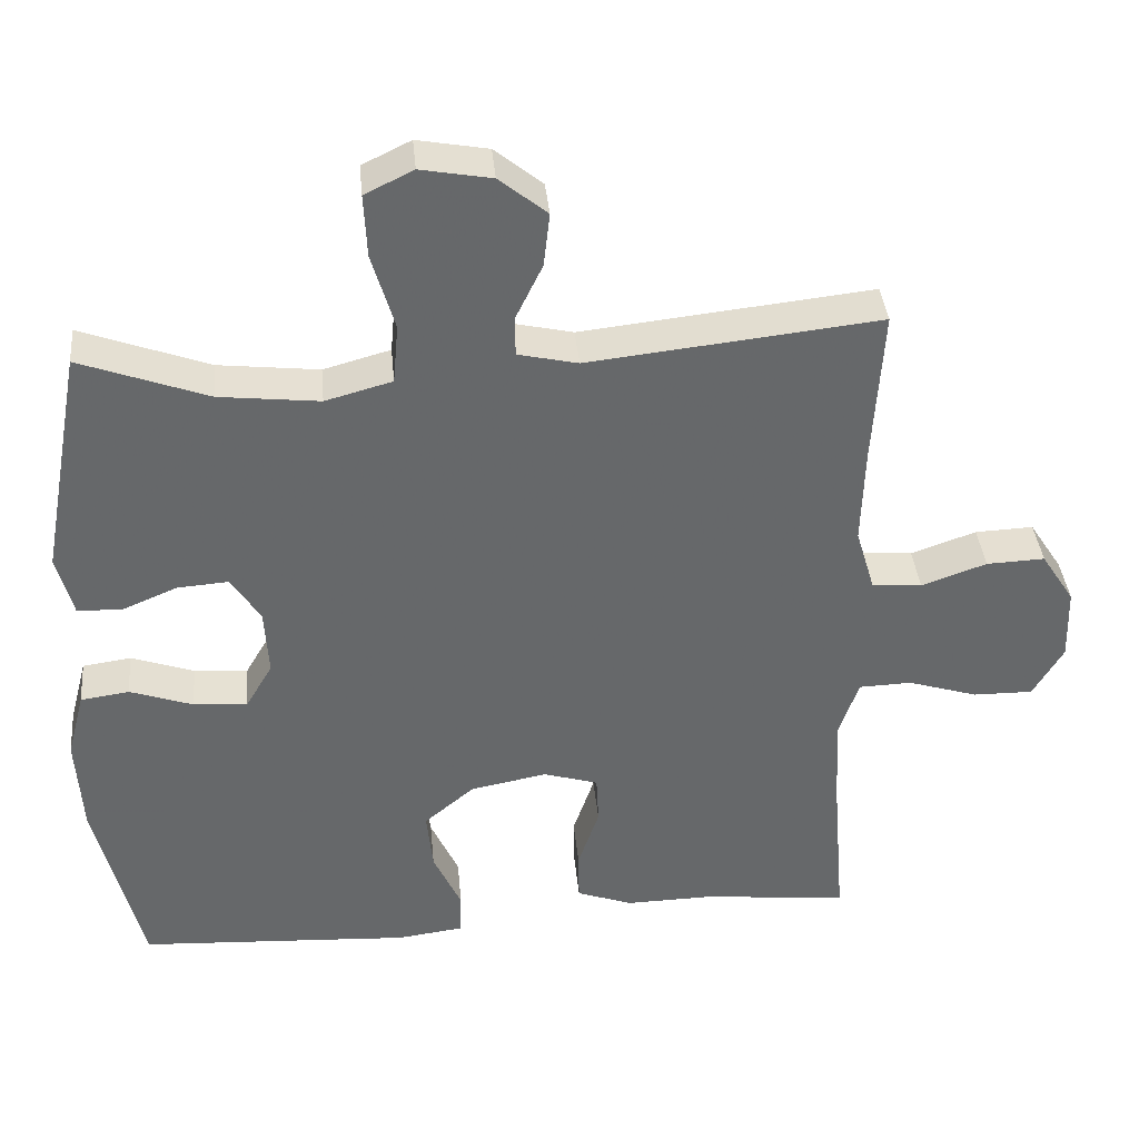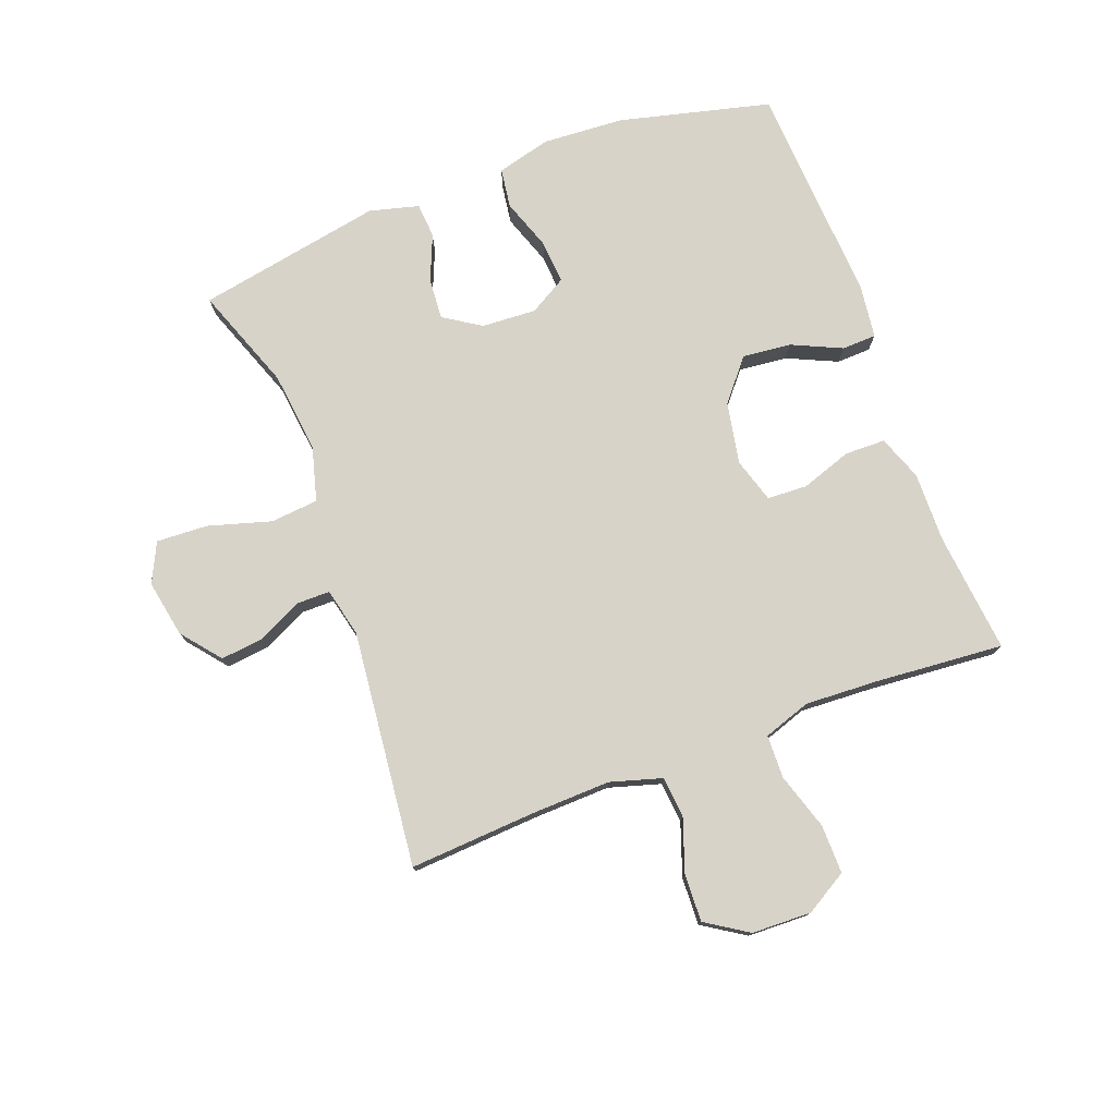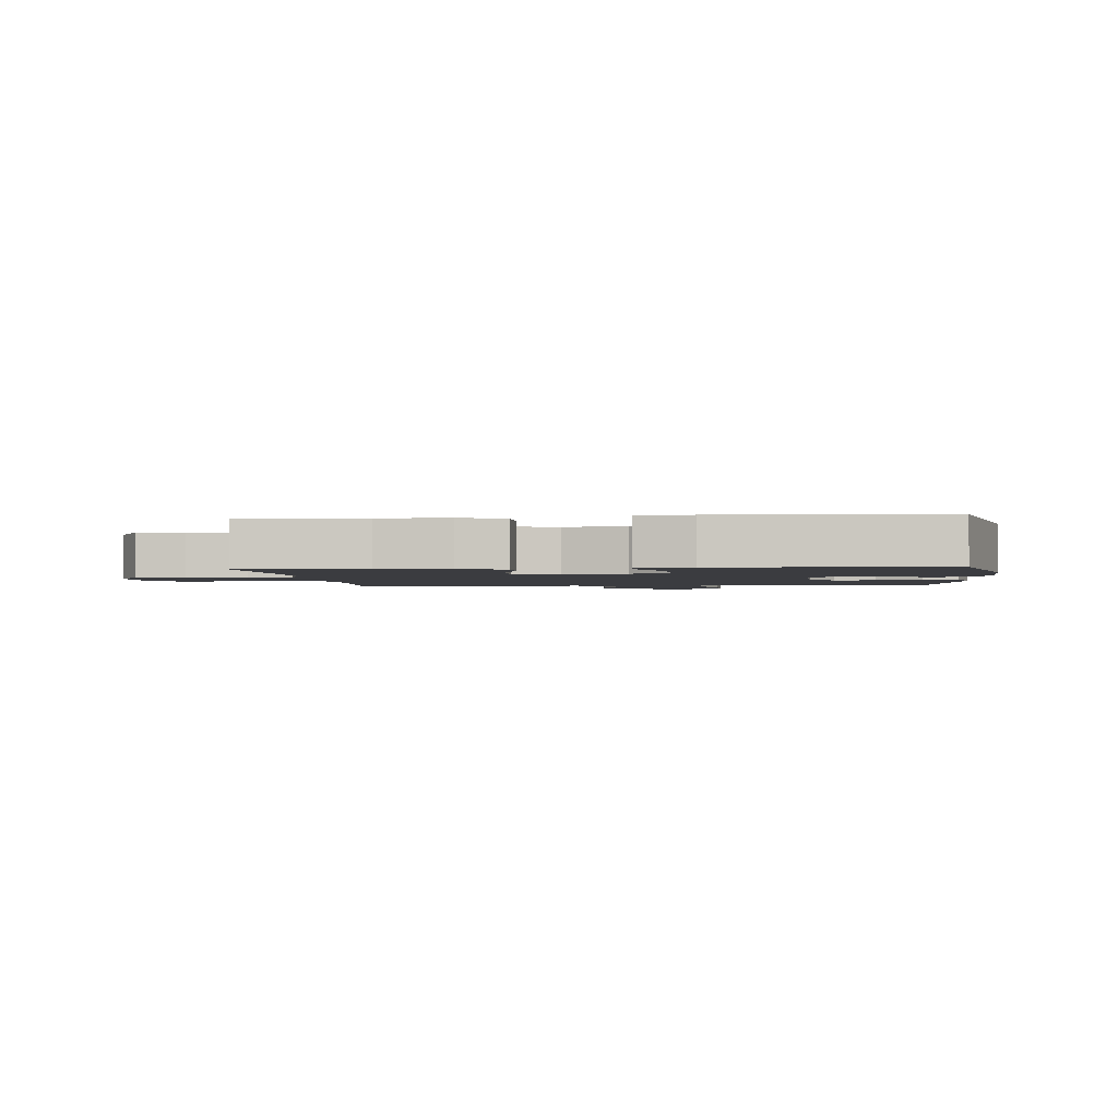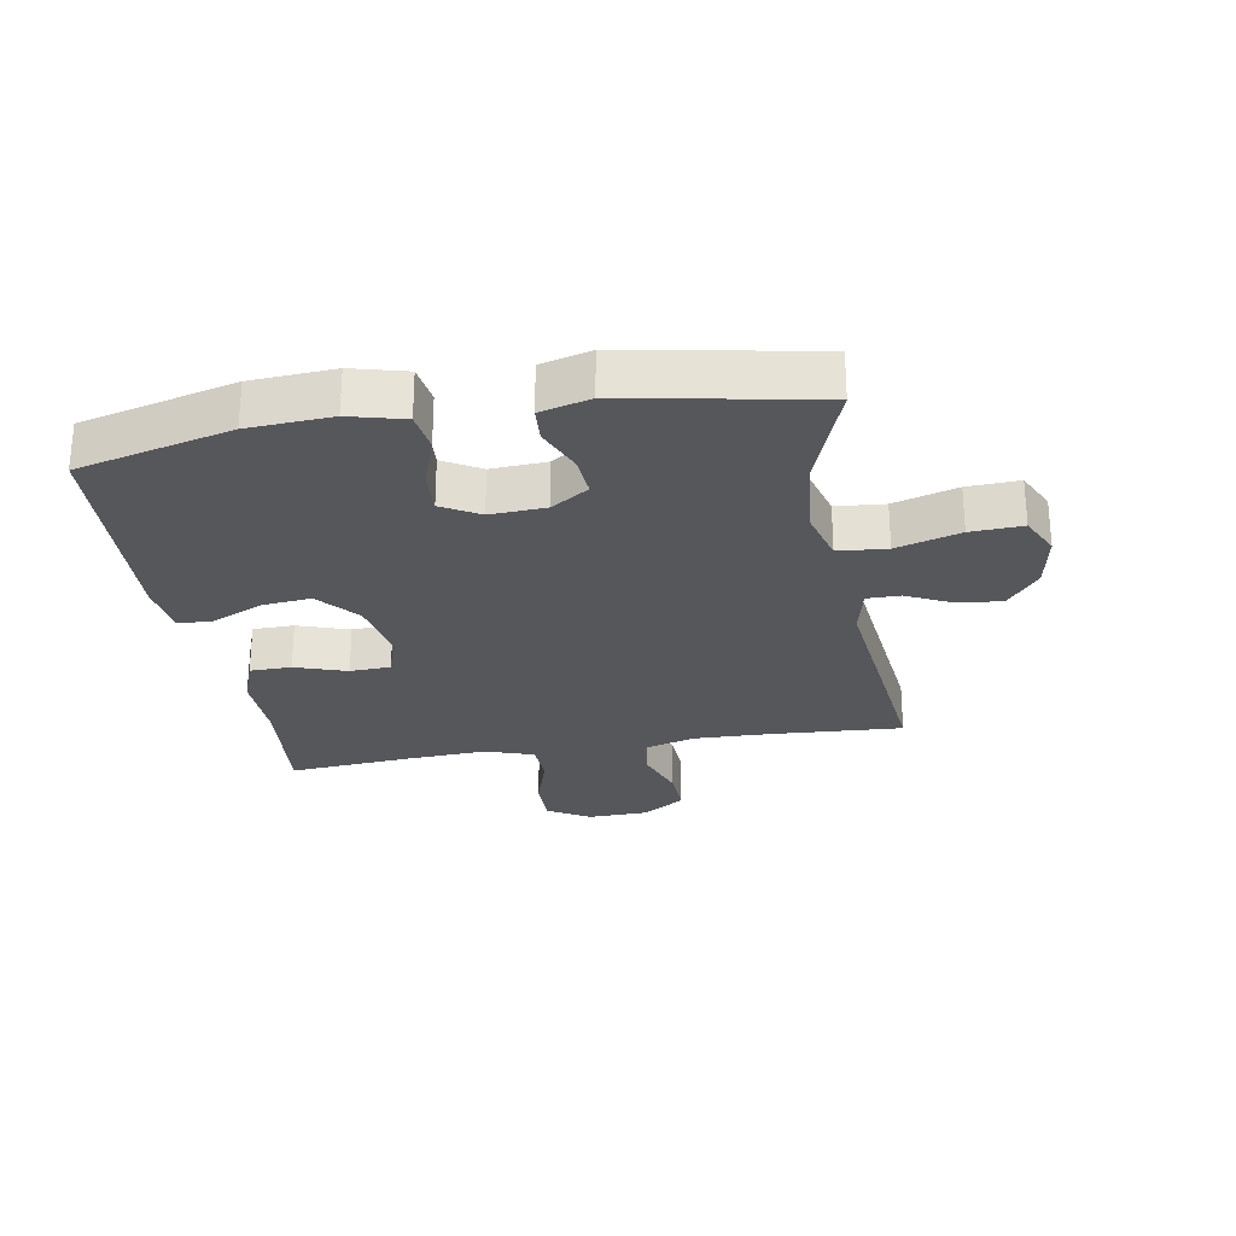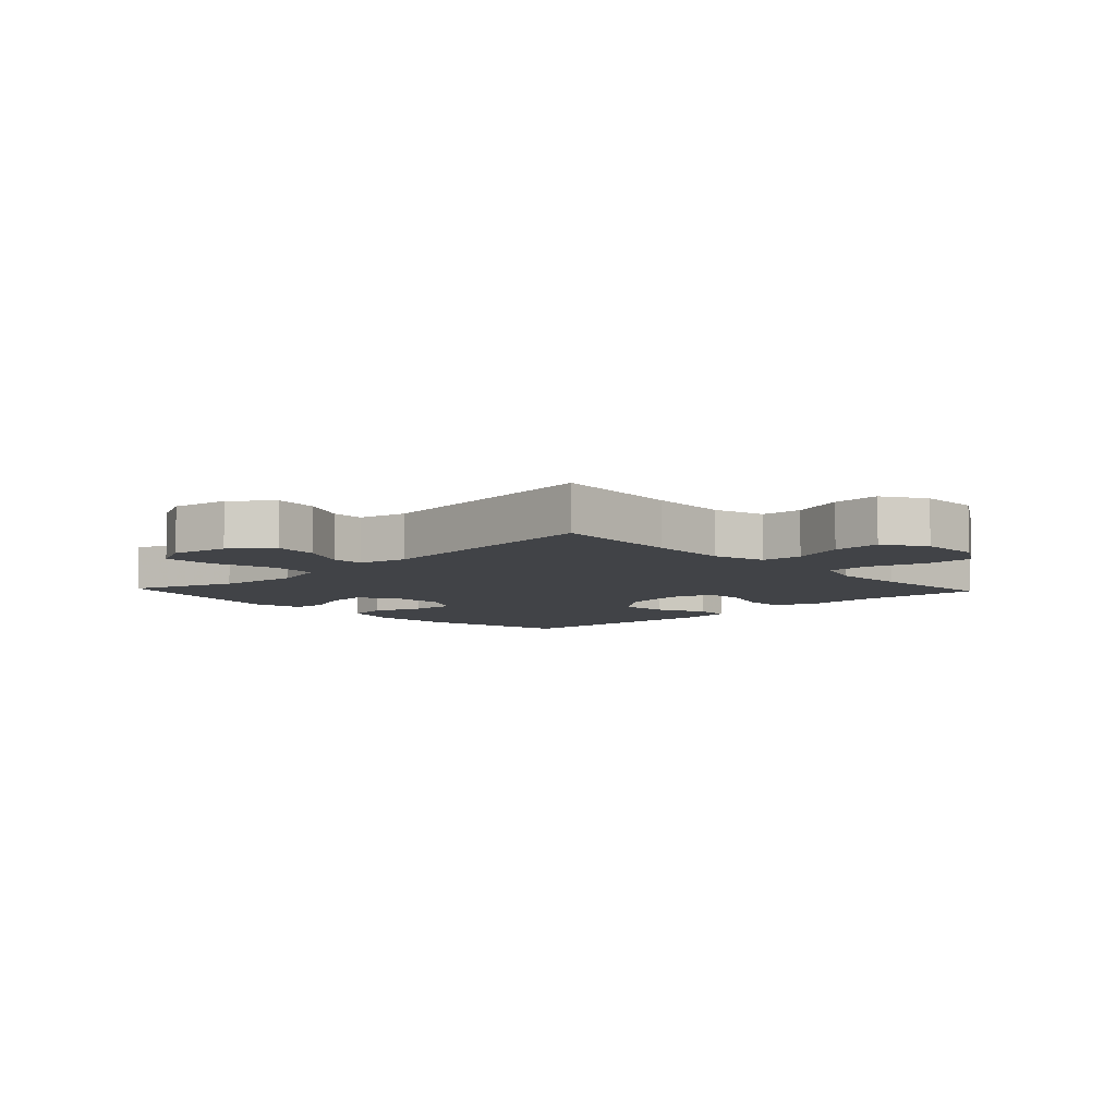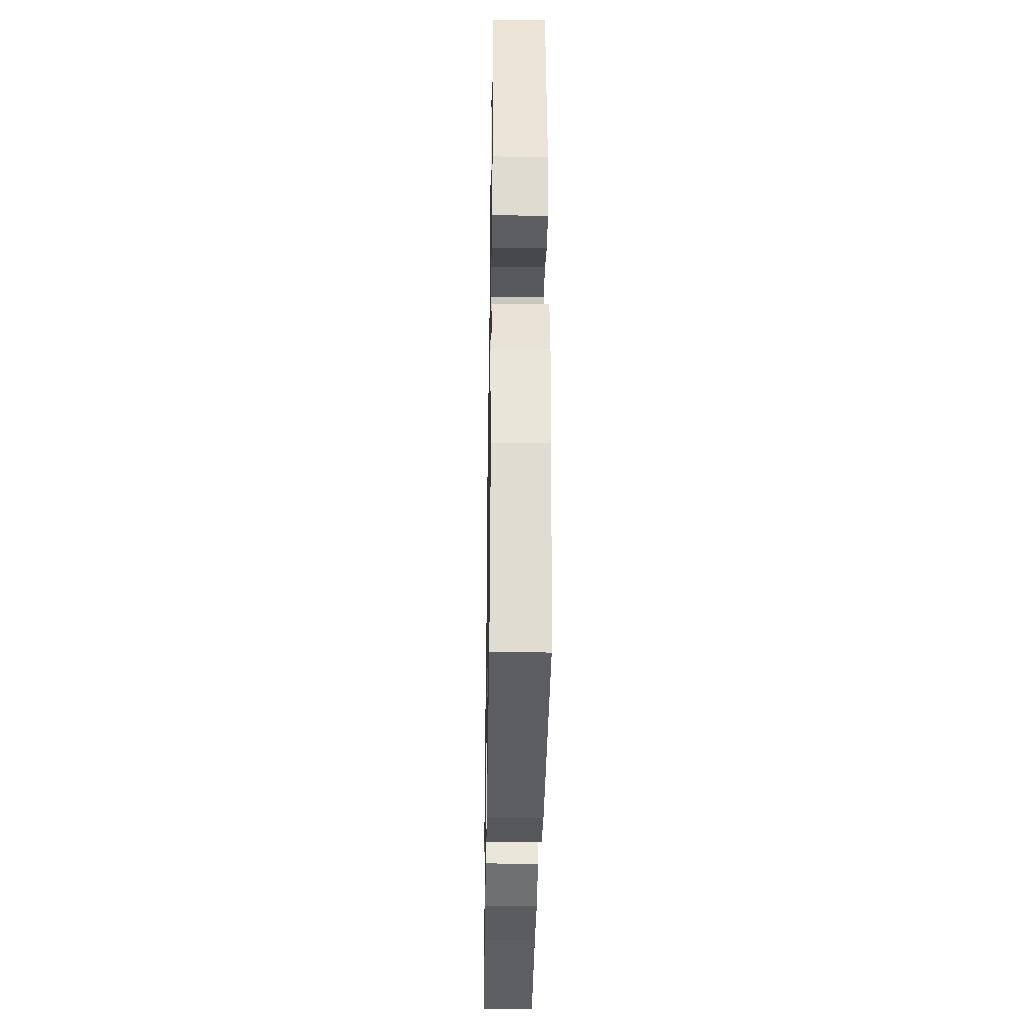
<metadata>
{"format":"obj","ext":"obj","renderer":"f3d","projection":"perspective","resolution":1024,"background":"white","views":[{"elev":38.1,"azim":-5.4,"up":"+Z"},{"elev":76.7,"azim":69.4,"up":"+Y"},{"elev":-2.1,"azim":-174.2,"up":"+Y"},{"elev":-26.6,"azim":-80.1,"up":"+Y"},{"elev":-7.2,"azim":43.3,"up":"+Y"},{"elev":-34.6,"azim":-90.9,"up":"+Z"}]}
</metadata>
<code>
v 0.5 0.07 -0.5
v 0.305 0.07 -0.48
v 0.191 0.07 -0.482
v 0.118 0.07 -0.455
v 0.117 0.07 -0.389
v 0.145 0.07 -0.307
v 0.142 0.07 -0.242
v 0.07 0.07 -0.22
v -0.031 0.07 -0.239
v -0.097 0.07 -0.294
v -0.089 0.07 -0.373
v -0.052 0.07 -0.454
v -0.054 0.07 -0.51
v -0.141 0.07 -0.521
v -0.5 0.07 -0.5
v -0.561 0.07 -0.254
v -0.569 0.07 -0.121
v -0.546 0.07 -0.034
v -0.482 0.07 -0.025
v -0.399 0.07 -0.054
v -0.328 0.07 -0.059
v -0.293 0.07 0.001
v -0.298 0.07 0.09
v -0.337 0.07 0.15
v -0.404 0.07 0.145
v -0.478 0.07 0.114
v -0.535 0.07 0.118
v -0.556 0.07 0.198
v -0.5 0.07 0.5
v -0.332 0.07 0.438
v -0.2 0.07 0.423
v -0.112 0.07 0.447
v -0.105 0.07 0.525
v -0.135 0.07 0.627
v -0.139 0.07 0.71
v -0.075 0.07 0.741
v 0.018 0.07 0.724
v 0.081 0.07 0.673
v 0.073 0.07 0.602
v 0.038 0.07 0.53
v 0.038 0.07 0.477
v 0.117 0.07 0.459
v 0.5 0.07 0.5
v 0.487 0.07 0.294
v 0.483 0.07 0.166
v 0.508 0.07 0.082
v 0.574 0.07 0.076
v 0.66 0.07 0.106
v 0.737 0.07 0.109
v 0.781 0.07 0.041
v 0.784 0.07 -0.056
v 0.744 0.07 -0.124
v 0.665 0.07 -0.123
v 0.573 0.07 -0.094
v 0.503 0.07 -0.096
v 0.477 0.07 -0.173
v 0.483 0.07 -0.292
v 0.5 0 -0.5
v 0.305 0 -0.48
v 0.191 0 -0.482
v 0.118 0 -0.455
v 0.117 0 -0.389
v 0.145 0 -0.307
v 0.142 0 -0.242
v 0.07 0 -0.22
v -0.031 0 -0.239
v -0.097 0 -0.294
v -0.089 0 -0.373
v -0.052 0 -0.454
v -0.054 0 -0.51
v -0.141 0 -0.521
v -0.5 0 -0.5
v -0.561 0 -0.254
v -0.569 0 -0.121
v -0.546 0 -0.034
v -0.482 0 -0.025
v -0.399 0 -0.054
v -0.328 0 -0.059
v -0.293 0 0.001
v -0.298 0 0.09
v -0.337 0 0.15
v -0.404 0 0.145
v -0.478 0 0.114
v -0.535 0 0.118
v -0.556 0 0.198
v -0.5 0 0.5
v -0.332 0 0.438
v -0.2 0 0.423
v -0.112 0 0.447
v -0.105 0 0.525
v -0.135 0 0.627
v -0.139 0 0.71
v -0.075 0 0.741
v 0.018 0 0.724
v 0.081 0 0.673
v 0.073 0 0.602
v 0.038 0 0.53
v 0.038 0 0.477
v 0.117 0 0.459
v 0.5 0 0.5
v 0.487 0 0.294
v 0.483 0 0.166
v 0.508 0 0.082
v 0.574 0 0.076
v 0.66 0 0.106
v 0.737 0 0.109
v 0.781 0 0.041
v 0.784 0 -0.056
v 0.744 0 -0.124
v 0.665 0 -0.123
v 0.573 0 -0.094
v 0.503 0 -0.096
v 0.477 0 -0.173
v 0.483 0 -0.292
f 52 53 54
f 51 52 54
f 50 51 54
f 49 50 54
f 48 49 54
f 47 48 54
f 46 47 54 55
f 45 46 55 56
f 42 43 44
f 41 42 44 45
f 38 39 40
f 37 38 40
f 36 37 40
f 35 36 40
f 34 35 40
f 33 34 40
f 32 33 40 41
f 41 45 56
f 32 41 56
f 31 32 56
f 28 29 30
f 27 28 30
f 26 27 30
f 25 26 30
f 24 25 30 31
f 18 19 20
f 17 18 20
f 16 17 20
f 15 16 20
f 14 15 20
f 13 14 20
f 12 13 20
f 11 12 20
f 10 11 20 21
f 9 10 21 22
f 4 5 6
f 3 4 6
f 2 3 6
f 2 6 7
f 1 2 7
f 57 1 7
f 57 7 8
f 56 57 8
f 31 56 8
f 24 31 8
f 23 24 8
f 8 9 22 23
f 111 110 109
f 111 109 108
f 111 108 107
f 111 107 106
f 111 106 105
f 111 105 104
f 112 111 104 103
f 113 112 103 102
f 101 100 99
f 102 101 99 98
f 97 96 95
f 97 95 94
f 97 94 93
f 97 93 92
f 97 92 91
f 97 91 90
f 98 97 90 89
f 113 102 98
f 113 98 89
f 113 89 88
f 87 86 85
f 87 85 84
f 87 84 83
f 87 83 82
f 88 87 82 81
f 77 76 75
f 77 75 74
f 77 74 73
f 77 73 72
f 77 72 71
f 77 71 70
f 77 70 69
f 77 69 68
f 78 77 68 67
f 79 78 67 66
f 63 62 61
f 63 61 60
f 63 60 59
f 64 63 59
f 64 59 58
f 64 58 114
f 65 64 114
f 65 114 113
f 65 113 88
f 65 88 81
f 65 81 80
f 80 79 66 65
f 1 58 59 2
f 2 59 60 3
f 3 60 61 4
f 4 61 62 5
f 5 62 63 6
f 6 63 64 7
f 7 64 65 8
f 8 65 66 9
f 9 66 67 10
f 10 67 68 11
f 11 68 69 12
f 12 69 70 13
f 13 70 71 14
f 14 71 72 15
f 15 72 73 16
f 16 73 74 17
f 17 74 75 18
f 18 75 76 19
f 19 76 77 20
f 20 77 78 21
f 21 78 79 22
f 22 79 80 23
f 23 80 81 24
f 24 81 82 25
f 25 82 83 26
f 26 83 84 27
f 27 84 85 28
f 28 85 86 29
f 29 86 87 30
f 30 87 88 31
f 31 88 89 32
f 32 89 90 33
f 33 90 91 34
f 34 91 92 35
f 35 92 93 36
f 36 93 94 37
f 37 94 95 38
f 38 95 96 39
f 39 96 97 40
f 40 97 98 41
f 41 98 99 42
f 42 99 100 43
f 43 100 101 44
f 44 101 102 45
f 45 102 103 46
f 46 103 104 47
f 47 104 105 48
f 48 105 106 49
f 49 106 107 50
f 50 107 108 51
f 51 108 109 52
f 52 109 110 53
f 53 110 111 54
f 54 111 112 55
f 55 112 113 56
f 56 113 114 57
f 57 114 58 1

</code>
